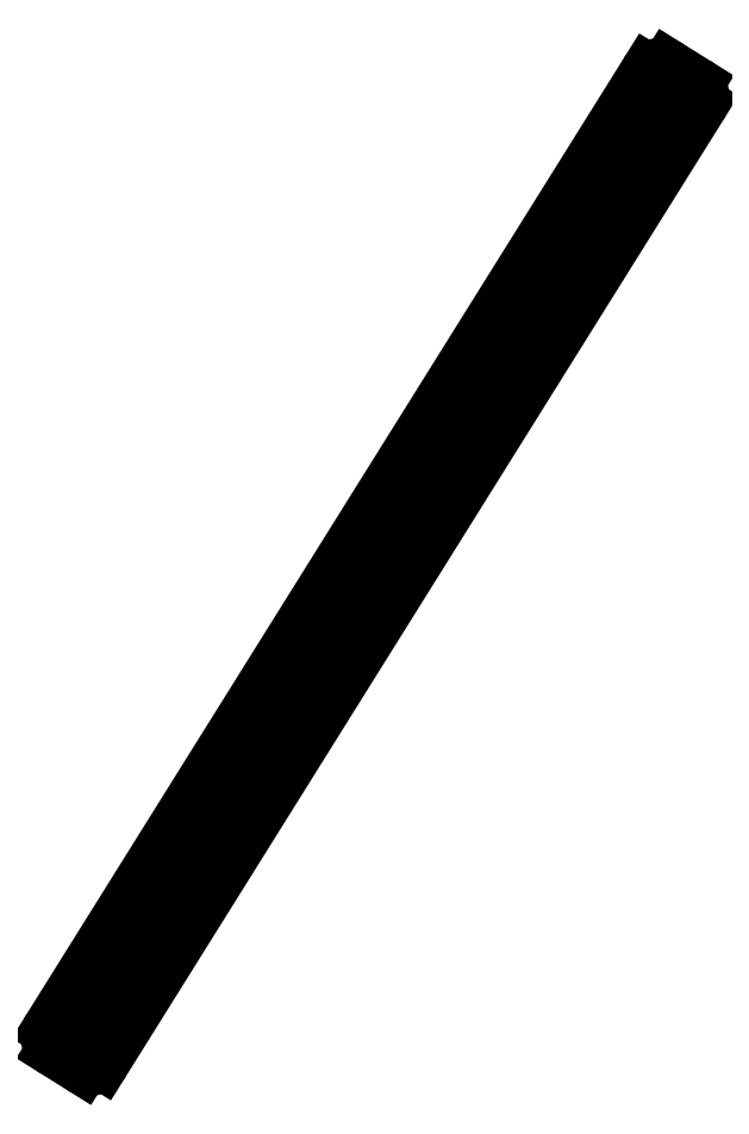
<metadata>
{"format":"dxf","ext":"dxf","renderer":"ezdxf+matplotlib","layout":"modelspace","background":"white","min_lineweight":24,"dpi":150}
</metadata>
<code>
0
SECTION
2
ENTITIES
0
LINE
8
0
10
172.5
20
-175
11
172
21
-174.8
0
LINE
8
0
10
171.7
20
-174.8
11
161.4
21
-191.4
0
LINE
8
0
10
161.4
20
-191.7
11
161.9
21
-192
0
LINE
8
0
10
162.2
20
-191.9
11
172.5
21
-175.4
0
ARC
8
0
10
171.9
20
-175
40
0.25
50
58
51
148
0
ARC
8
0
10
161.6
20
-191.5
40
0.25
50
148
51
238
0
ARC
8
0
10
162
20
-191.8
40
0.25
50
238
51
328
0
ARC
8
0
10
172.3
20
-175.2
40
0.25
50
328
51
58
0
ENDSEC
0
EOF

</code>
